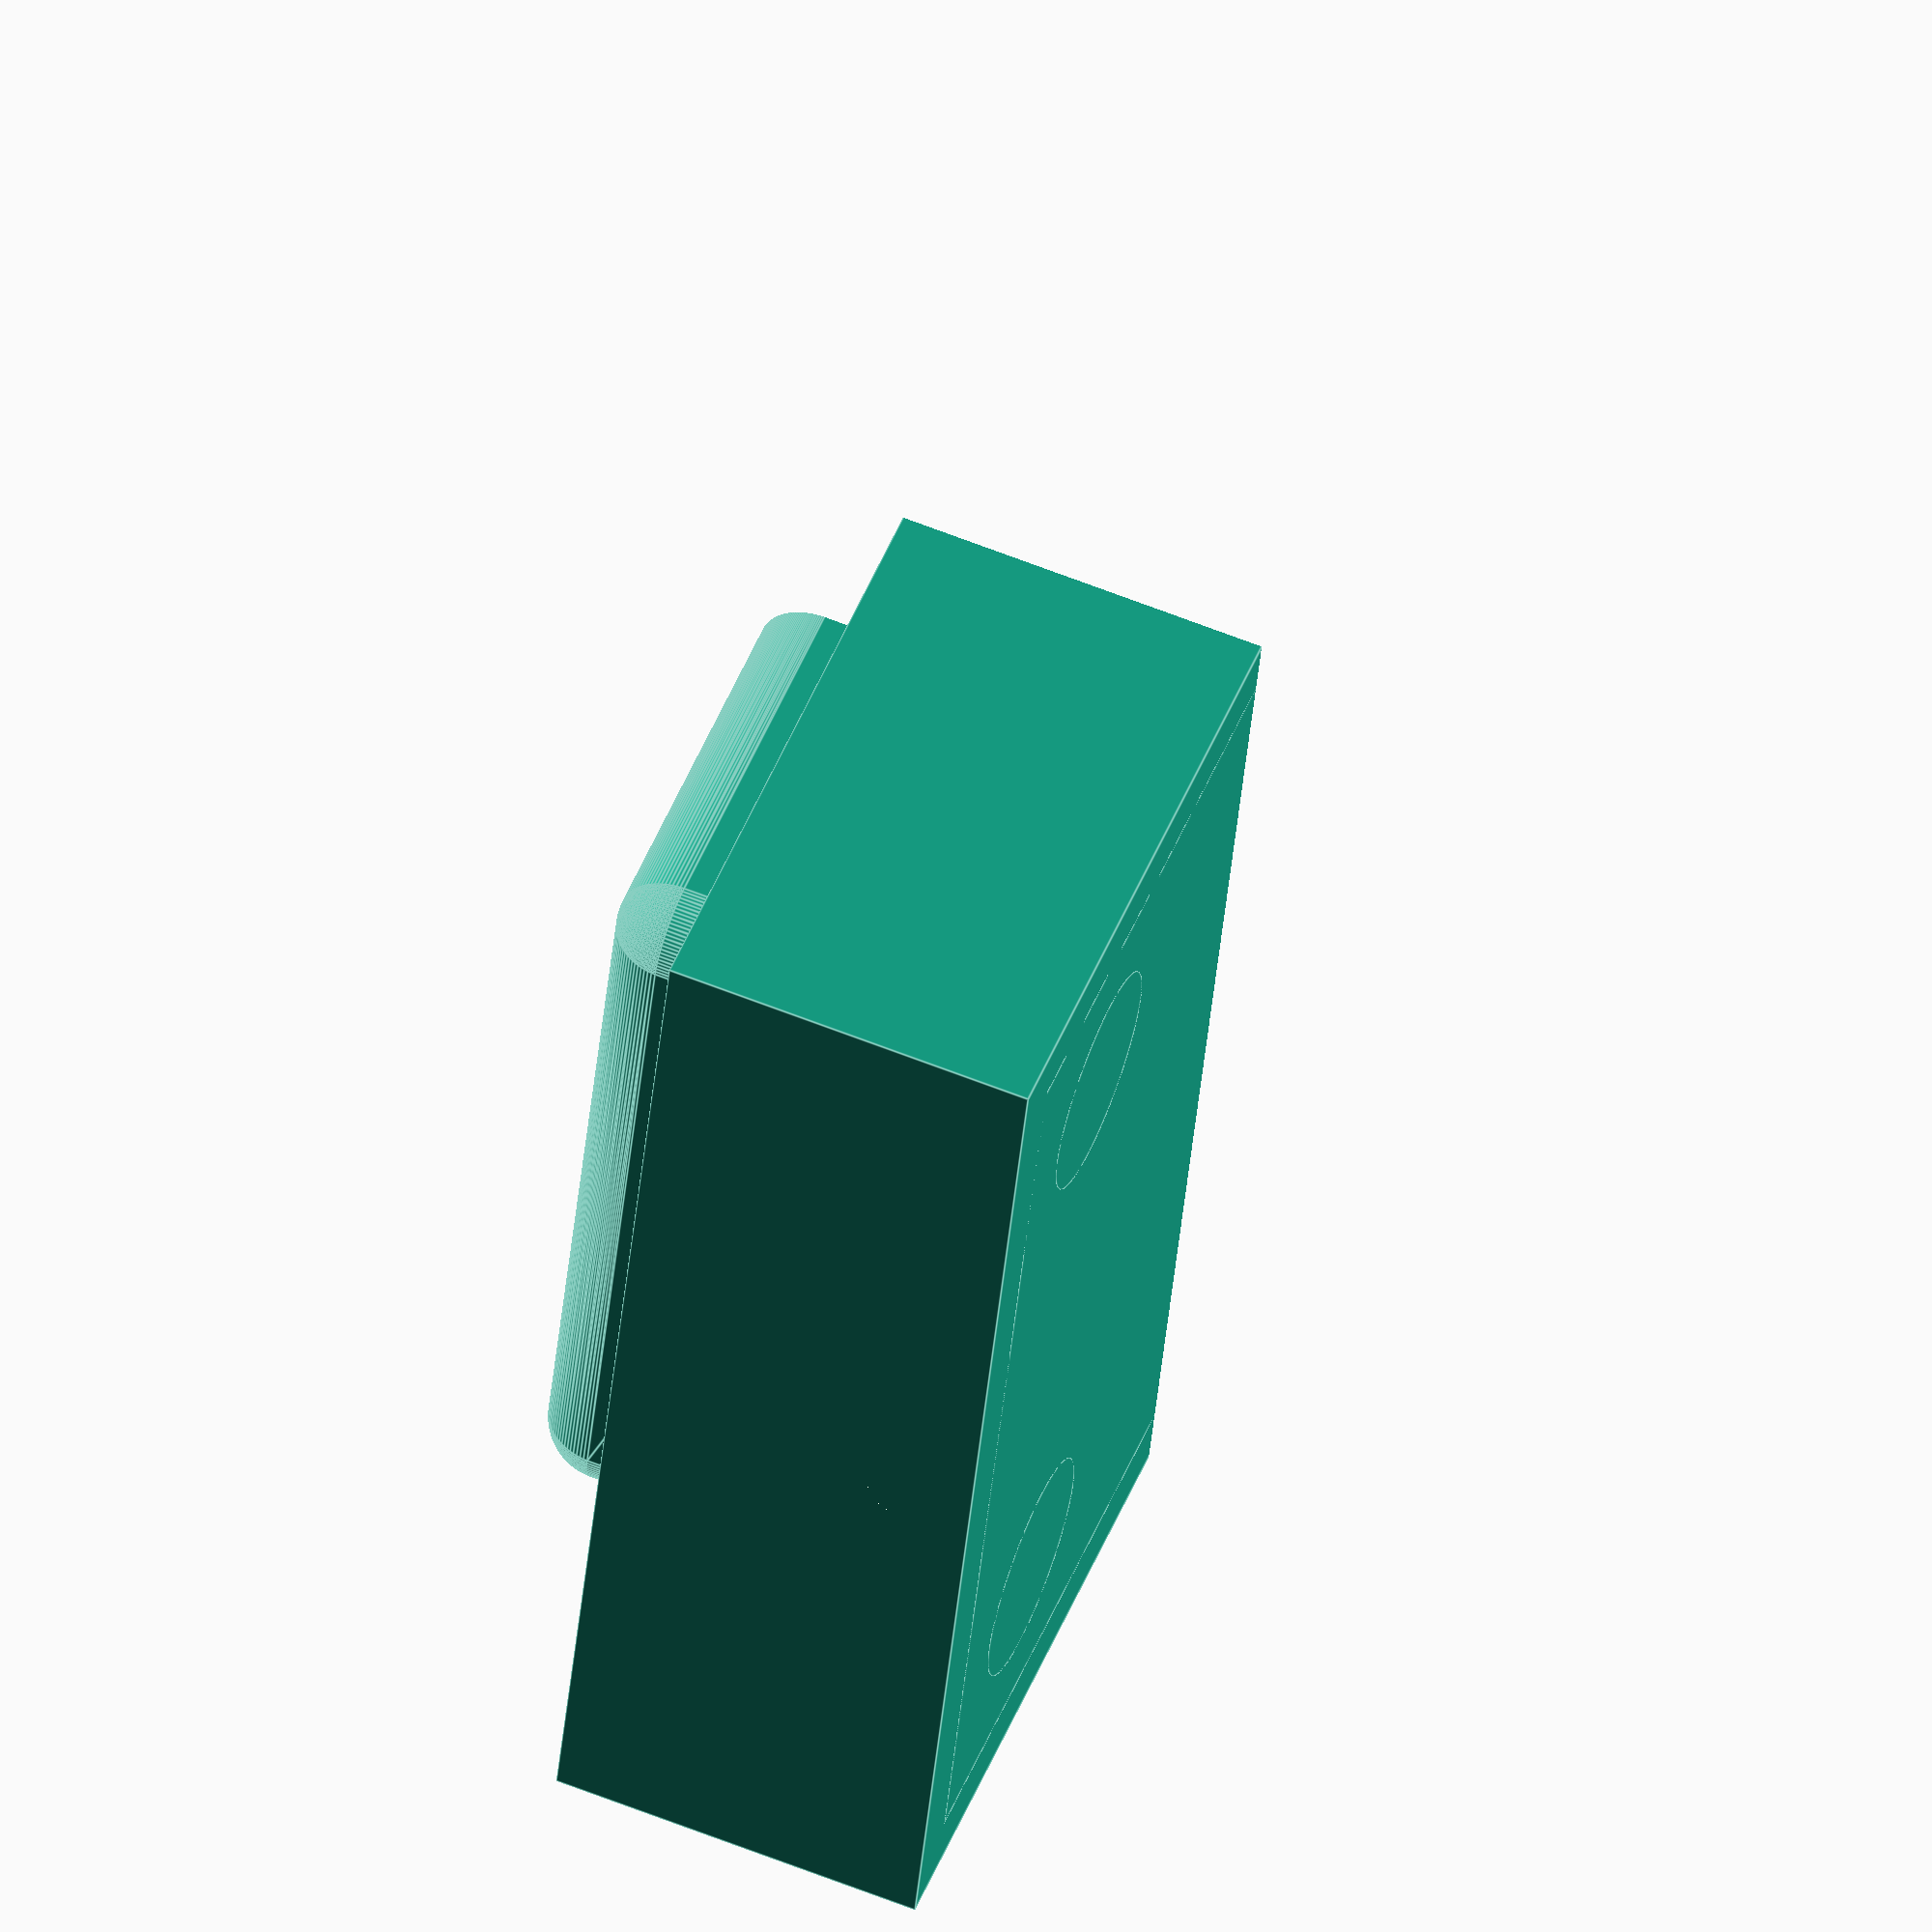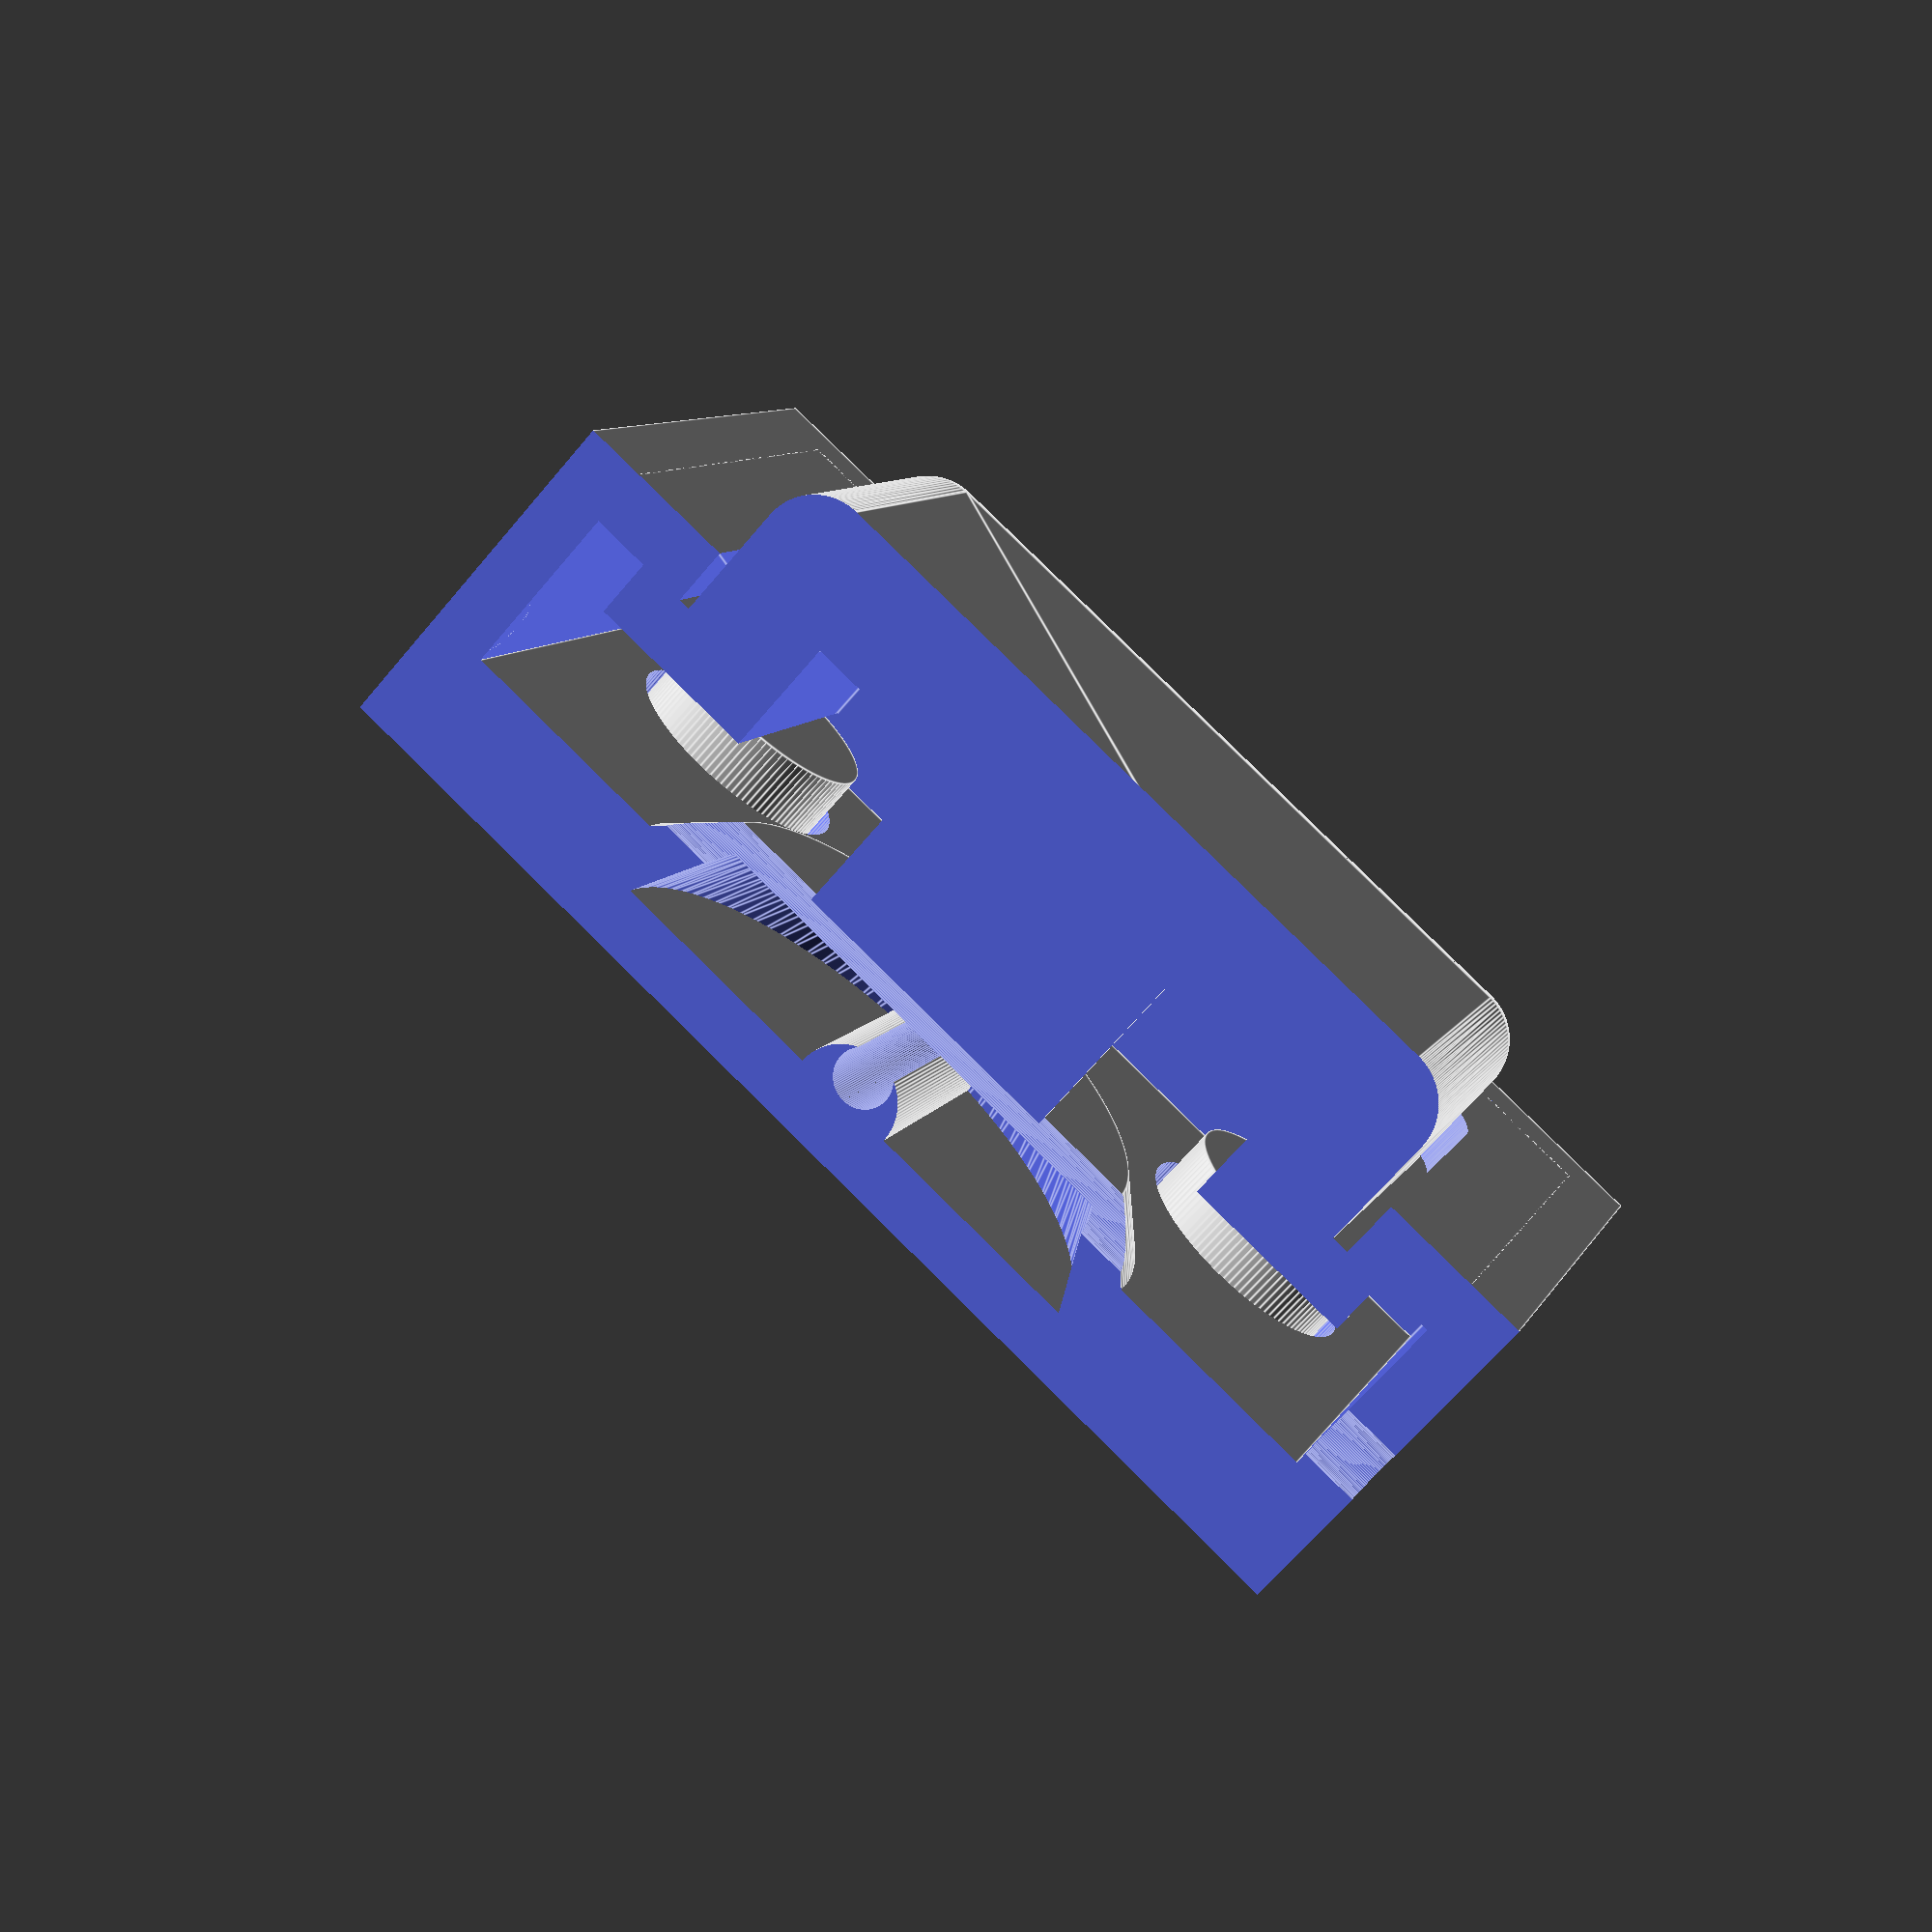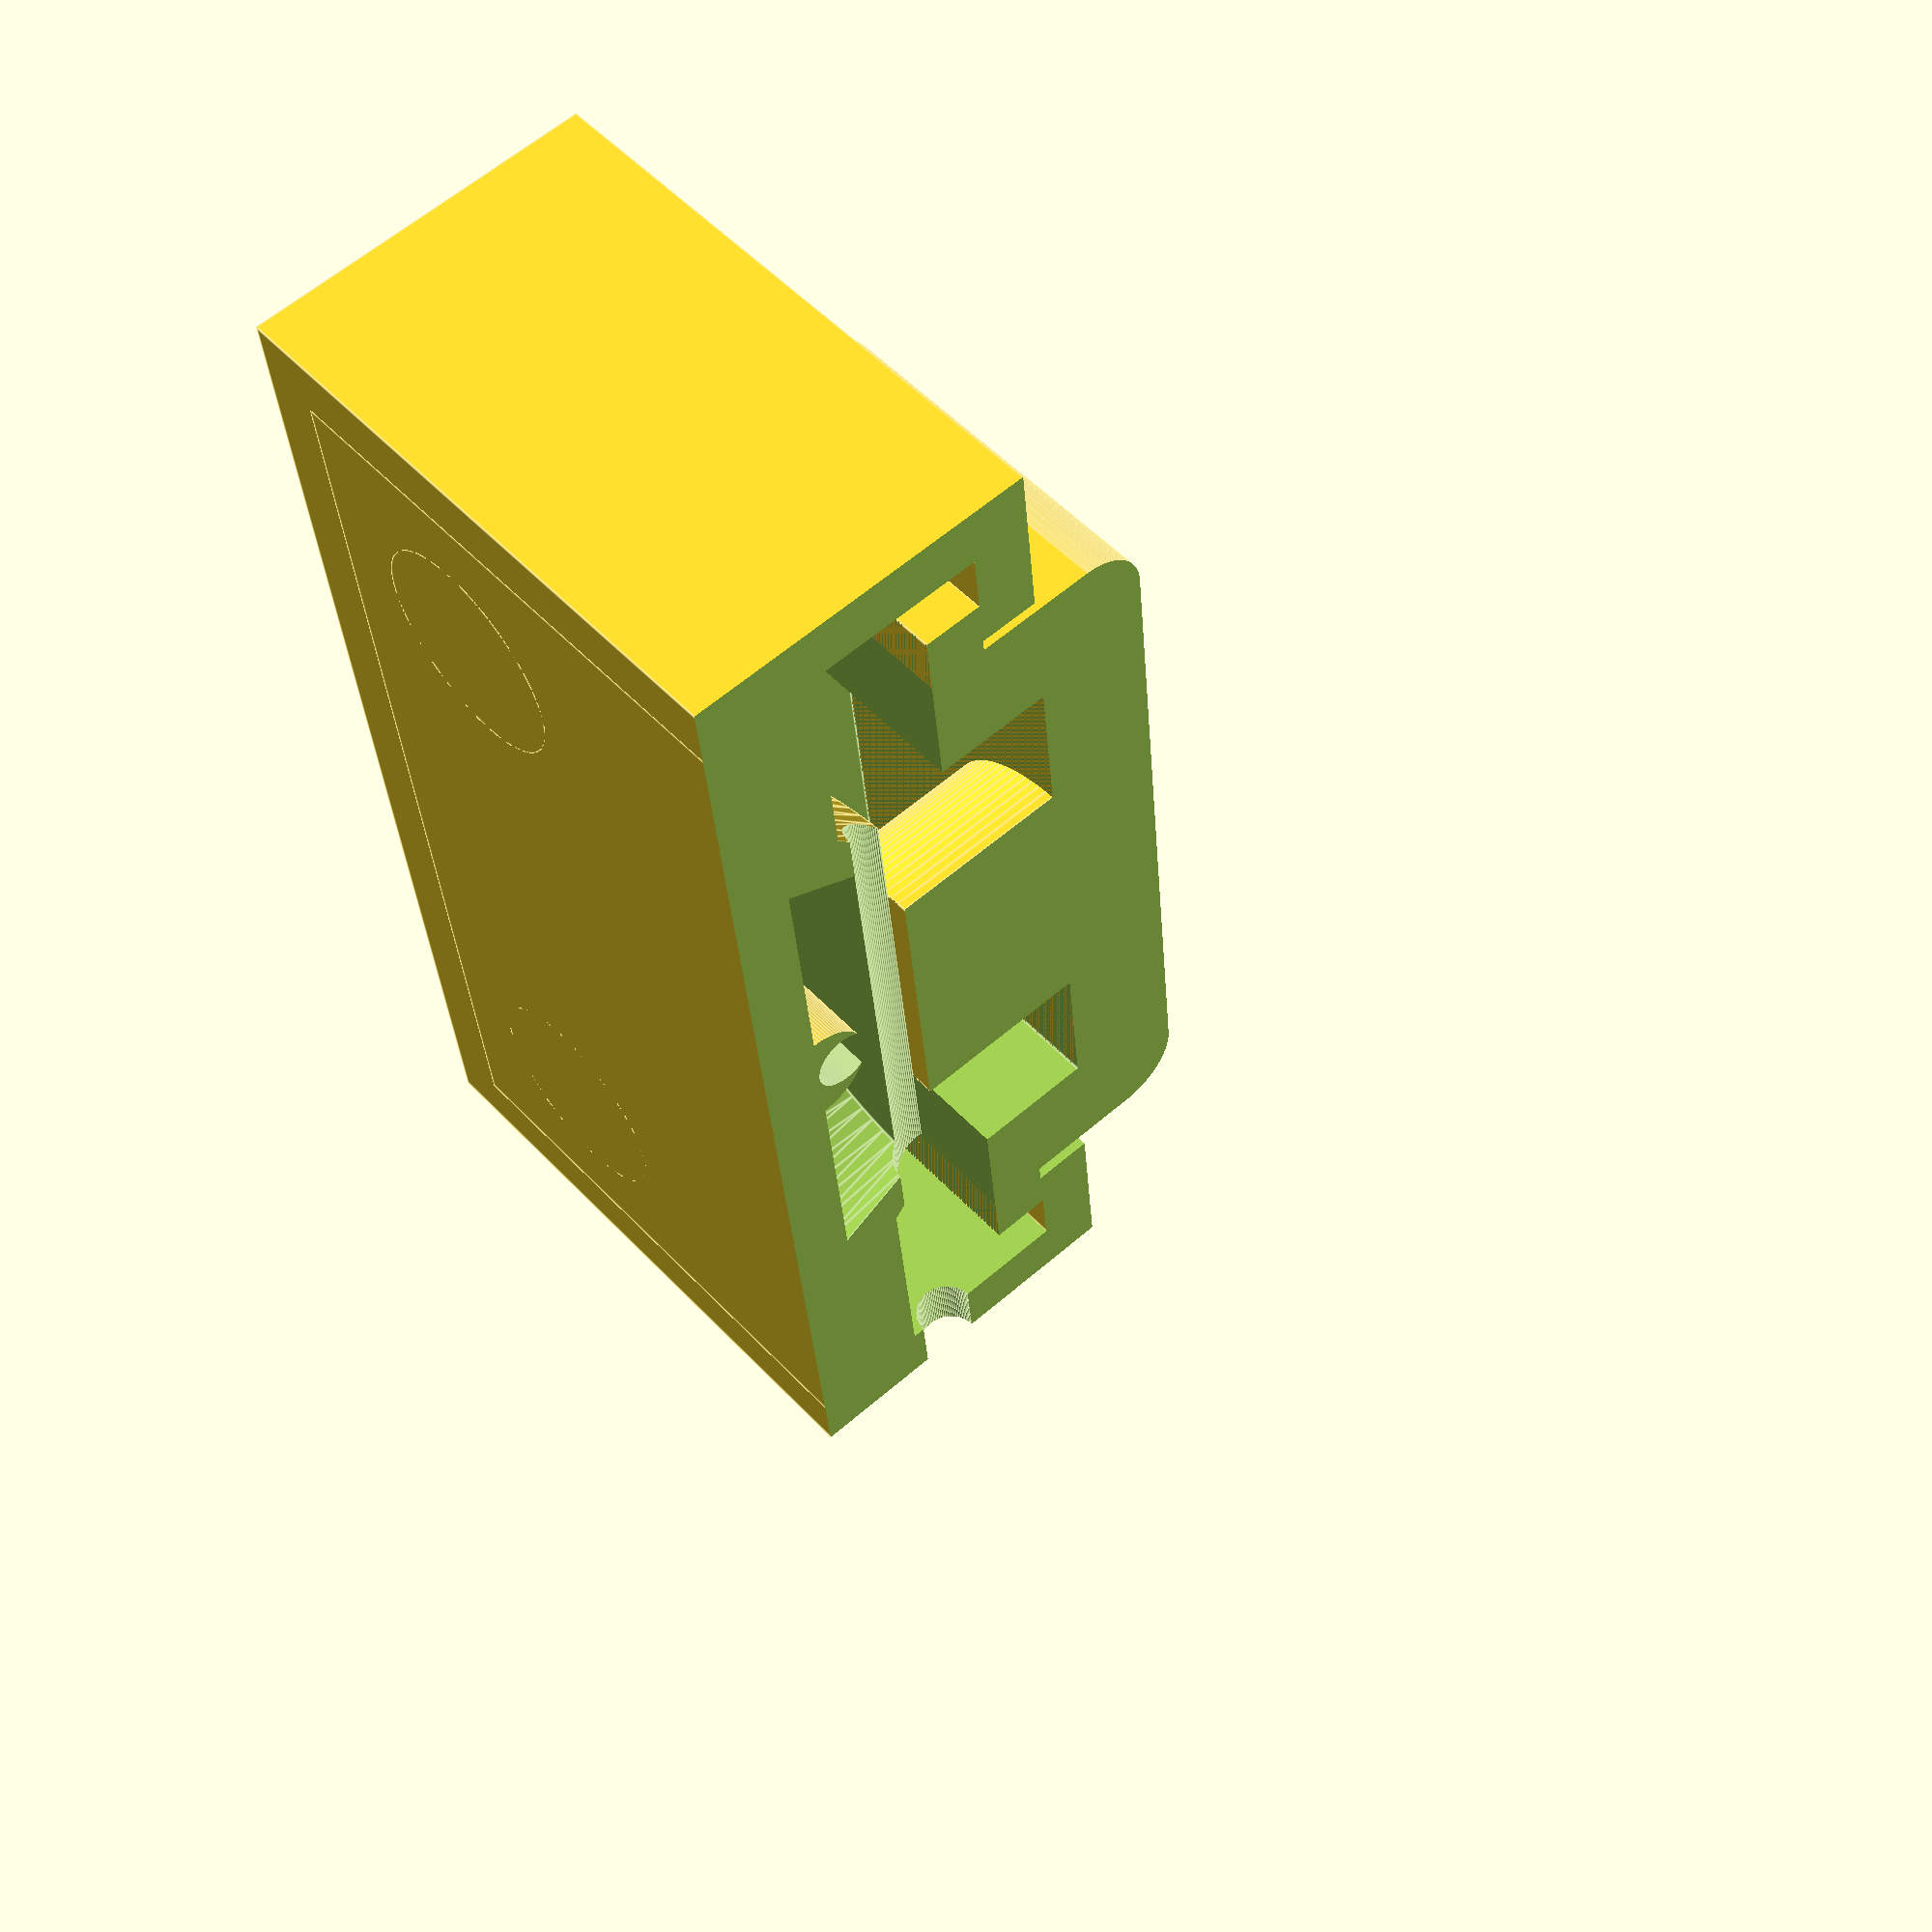
<openscad>
$fa = 1;
$fs = .4;
$fn = 100;

xs = 18;
ys = 18;
h = 6;

module rounded_cube(size,r,center=false)
{
  s = is_list(size) ? size : [size,size,size];
  translate(center ? -s/2 : [0,0,0])
    hull() {
      translate([    r,    r,    r]) sphere(r=r);
      translate([    r,    r,s.z-r]) sphere(r=r);
      translate([    r,s.y-r,    r]) sphere(r=r);
      translate([    r,s.y-r,s.z-r]) sphere(r=r);
      translate([s.x-r,    r,    r]) sphere(r=r);
      translate([s.x-r,    r,s.z-r]) sphere(r=r);
      translate([s.x-r,s.y-r,    r]) sphere(r=r);
      translate([s.x-r,s.y-r,s.z-r]) sphere(r=r);
    }
}

module line(start, end, d, fn=4) {
  hull() {
    node(start,d, fn);
    node(end,d, fn);
  }      
}

module node(pos, d, fn=4) {
  if (pos[0]!=undef && pos[1] != undef && pos[2] != undef){ 
    translate(pos) sphere(d=d, $fn = fn);    
  }
}

module spring(d, dBottom=6, dTop=6, windings=2, height=10, steps=10, wireDiameter=1,fn=10) {
    // we use either d or dBottom&dTop
    r0 = d != undef ? d/2 : dBottom/2;
    r1 = d != undef ?d/2 : dTop/2;
    
    rx = (r0-r1) / (360.0*windings);    
    heightPerDegree = height/windings/360;
    
    for ( angle = [steps : steps : 360*windings] ){
        r = r0 - (angle * rx); 
        x0=r*cos(angle-steps);
        y0=r*sin(angle-steps);
        z0=(angle-steps)*heightPerDegree;
        x=r*cos(angle);
        y=r*sin(angle);
        z=angle*heightPerDegree;

        line([x0,y0,z0],[x,y,z],d=wireDiameter,fn=fn);        
    }
}

module button1() {
  difference(){
    translate([0, 0, -2])
      rounded_cube([xs, ys, h], 1);
    
    translate([0, 0, -3])
      cube([xs, ys, h - 4]);
    
    translate([2, 2, -2])
      cube([xs - 4, ys - 4, h - 2]);
  }

  difference(){
    union() {
      translate([xs / 2, ys / 2, -4])
        cylinder(h, 3, 3);
      
      translate([xs / 2, ys / 2, -6])
        cylinder(h / 2 - 1, 2, 3.4);
    }

    translate([xs / 4, ys / 2 - 1, -9])
      cube([10, 2, 10]);
  }
  
}

module button2() {
  difference(){
    union(){
      translate([2, 2, 0])
        rounded_cube([xs - 4, ys - 4, h], 1);
      
      translate([1, 1, 2])
        cube([xs - 2, ys - 2, 1]);
    }
    cube([xs, ys, h -4]);
    
    translate([4, 4, 0])
      cube([xs - 8, ys - 8, h - 2]);
  }
  
  translate([xs / 2, ys / 2, 1])
    cylinder(4, 2.5, 2.5);
}

module foot1(){
  difference(){
    translate([xs / 2, ys / 2, -6])
      cylinder(h - 2, 4.2, 4.2);

    translate([xs / 2, ys / 2, -7])
      cylinder(h + 2, 3.2, 3.2);
  }

  difference(){
    translate([0, 0, -6])
      cube([xs, ys, 1]);

    translate([xs / 2, ys / 2, -7])
      cylinder(h + 1, 4.2, 4.2);
    
    translate([3, 3, -9])
      cylinder(5, 1, 1);
    
    translate([3, ys - 3, -9])
      cylinder(5, 1, 1);

    translate([xs - 3, ys - 3, -9])
      cylinder(5, 1, 1);
    
    translate([xs - 3, 3, -9])
      cylinder(5, 1, 1);
    
  }
  
  translate([xs / 2 - 3.5, ys / 2, -6])
    cylinder(1, 1, 1);
  translate([xs / 2 + 3.5, ys / 2, -6])
    cylinder(1, 1, 1);
  
  //translate([xs / 2, ys / 2, -5])
  //  spring(d = 11.5, windings=2, height=8, wireDiameter=2);
}

module foot2(){
  difference(){
    translate([0, 0, -7])
      cube([xs, ys, 1]);
  
    translate([1.8, 1.8, -9])
      rounded_cube([xs - 3.5, ys - 3.5, h], 1);
  }

  difference(){
    translate([0, 0, -12])
      difference(){
        translate([-1, -1, 0])
          cube([xs + 2, ys + 2, 6]);
        cube([xs, ys, 8]);
        
      }
    
    translate([9, 20, -9.3])
      rotate([90, 0, 0])
        cylinder(ys / 2, .5, .5);

    translate([xs + 10, 9, -10.5])
      rotate([90, 0, -90])
        cylinder(xs + 6, .5, .5);      
  }
}

module tpu() {
  difference(){
    union(){
      translate([0, 0, -11])
        cube([xs, ys, 1]);
    
      translate([xs / 2, ys / 2, -11])
        cylinder(2, 6.2, 4.2);
    }
  
    translate([xs / 2, ys / 2, -11.5])
      cylinder(2, 5, 4);

    translate([9, 18, -9.3])
      rotate([90, 0, 0])
        cylinder(ys, .5, .5);
    
    translate([18, 9, -11])
      rotate([90, 0, -90])
        cylinder(xs + 1, .9, .9);
    
    translate([3, 3, -12])
      cylinder(3, 2, 2);
    
    translate([3, ys - 3, -12])
      cylinder(3, 2, 2);
    
    translate([xs - 3, ys - 3, -12])
      cylinder(3, 2, 2);
    
    translate([xs - 3, 3, -12])
      cylinder(3, 2, 2);
  
  }
  
}

module base(th) {
  
  translate([0, 0, -14])
    cube([xs, ys, 1]);
  
  translate([3, 3, -14])
    cylinder(th, 1.8, 1.8);
  
  translate([3, ys - 3, -14])
    cylinder(th, 1.8, 1.8);
  
  translate([xs - 3, ys - 3, -14])
    cylinder(th, 1.8, 1.8);
  
  translate([xs - 3, 3, -14])
    cylinder(th, 1.8, 1.8);

  if(th > 3) {
    translate([3, 3, -14])
      cylinder(th + 1, .8, .8);
      
    translate([3, ys - 3, -14])
      cylinder(th + 1, .8, .8);
      
    translate([xs - 3, ys - 3, -14])
      cylinder(th + 1, .8, .8);
      
    translate([xs - 3, 3, -14])
      cylinder(th + 1, .8, .8);
  }
  difference(){
    translate([18, 9, -13])
      rotate([90, 0, -90])
        cylinder(xs, .9, .9);
  
    translate([18, 9, -12.5])
      rotate([90, 0, -90])
        cylinder(xs + 1, .5, .5);
  }
  
}

module button(bt){
  difference(){
    union(){
      if(bt == 1){
        translate([0, 0, -3])
          button1();

        translate([0, 0, -1])
          foot1();
        
        translate([0, 0, 2])
          base(5);
        
      }
      else {
        translate([0, 0, -10])
          button2();

        foot2();  
        
        translate([0, 0, 2])
          base(3);
      }
      
      tpu();
      
    }
    
    translate([9, -5, -20]) cube([30,30,30]);
  }
}

button(2);

/*
for (px =[0:9])
  for (py =[0:3])
    translate([px * (xs + .2), py * (ys + .2), 0]) button();

*/
</openscad>
<views>
elev=116.5 azim=346.4 roll=68.1 proj=o view=edges
elev=247.0 azim=291.7 roll=220.1 proj=p view=edges
elev=120.2 azim=6.0 roll=311.7 proj=p view=edges
</views>
